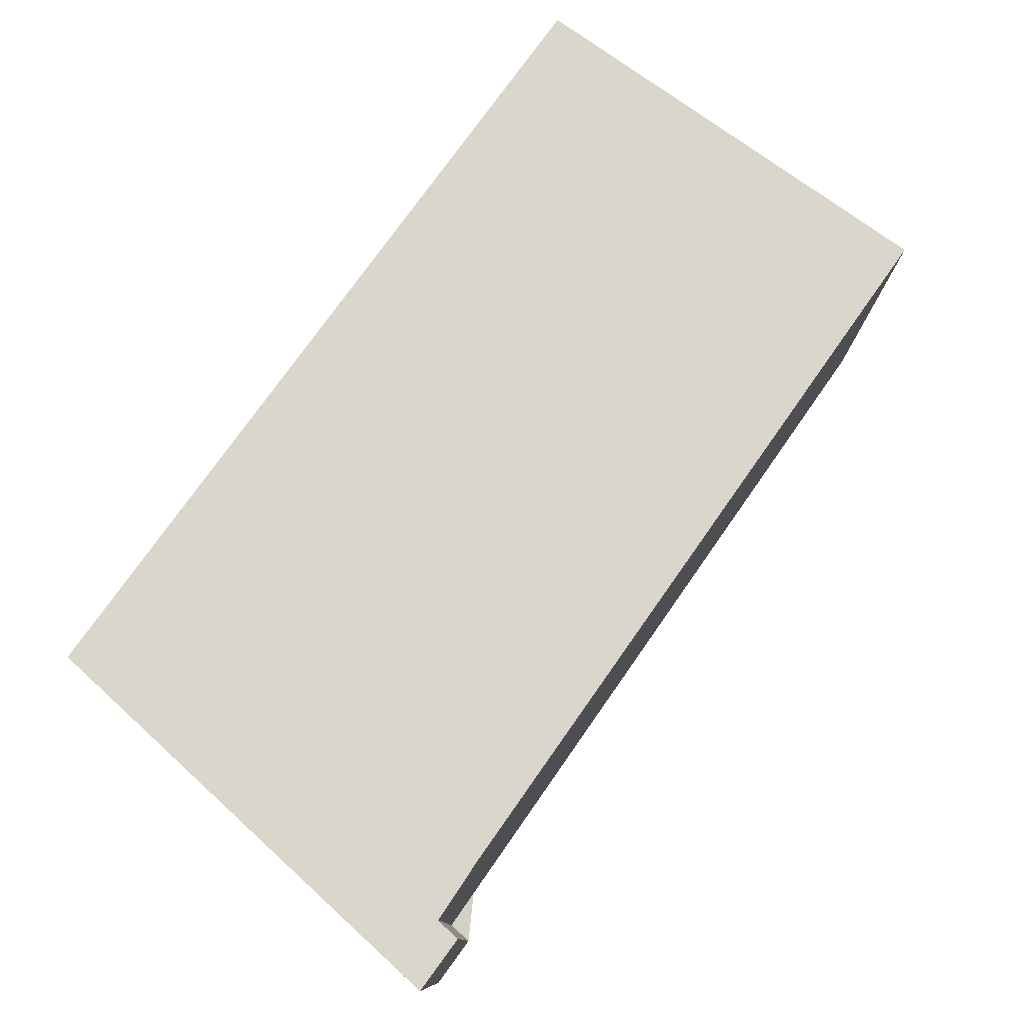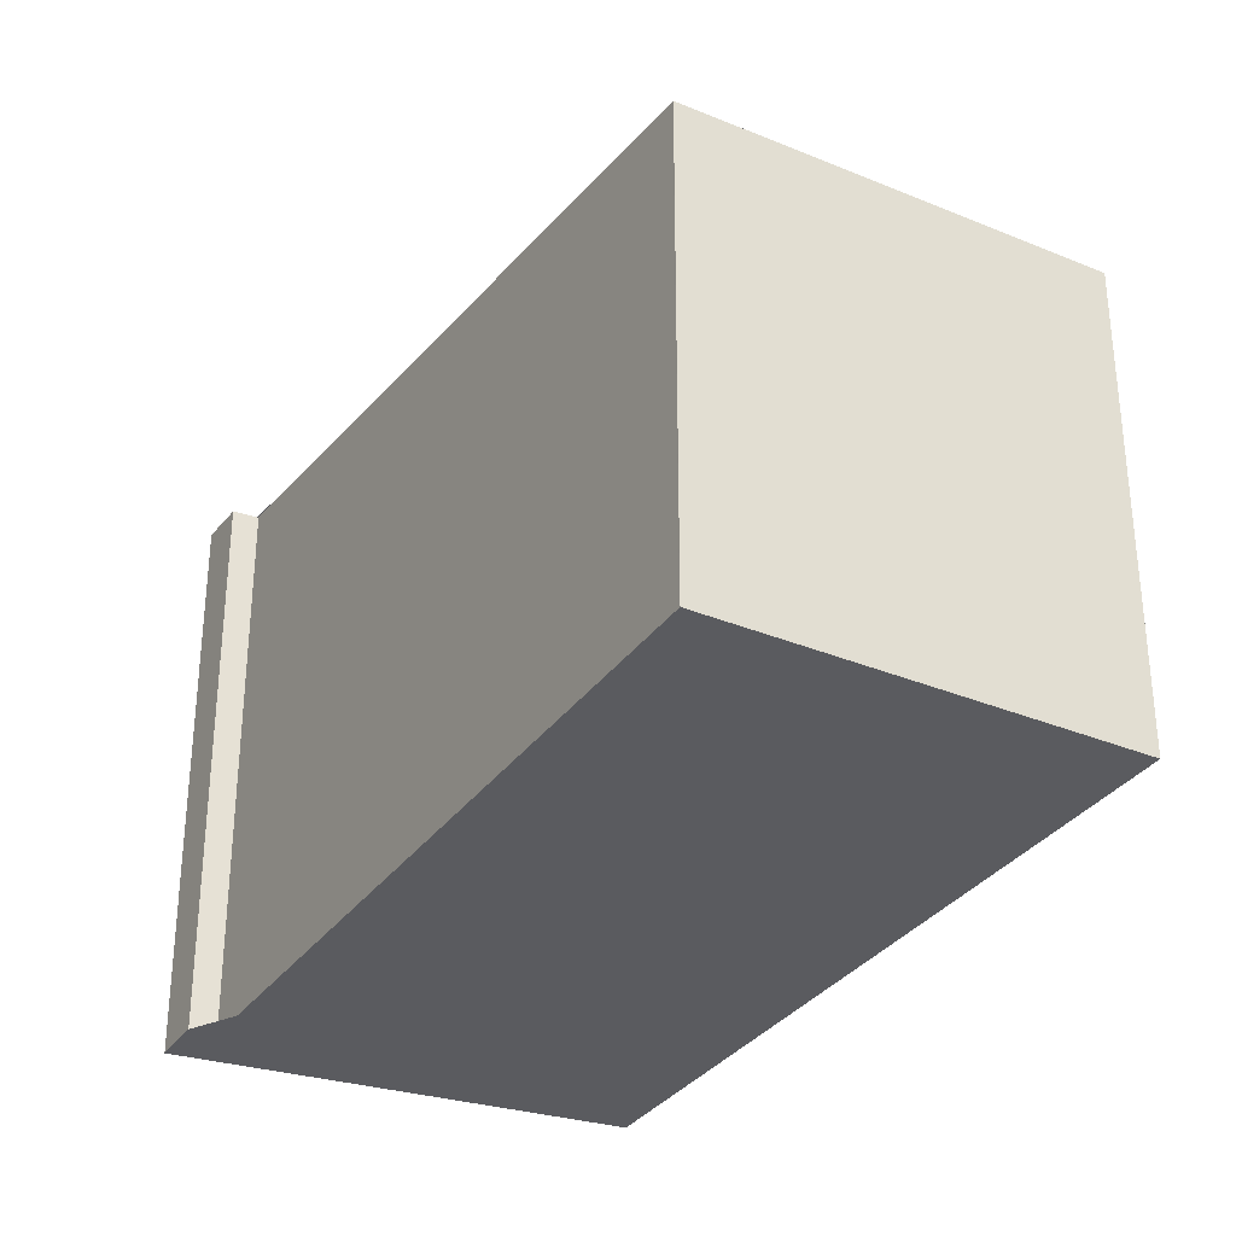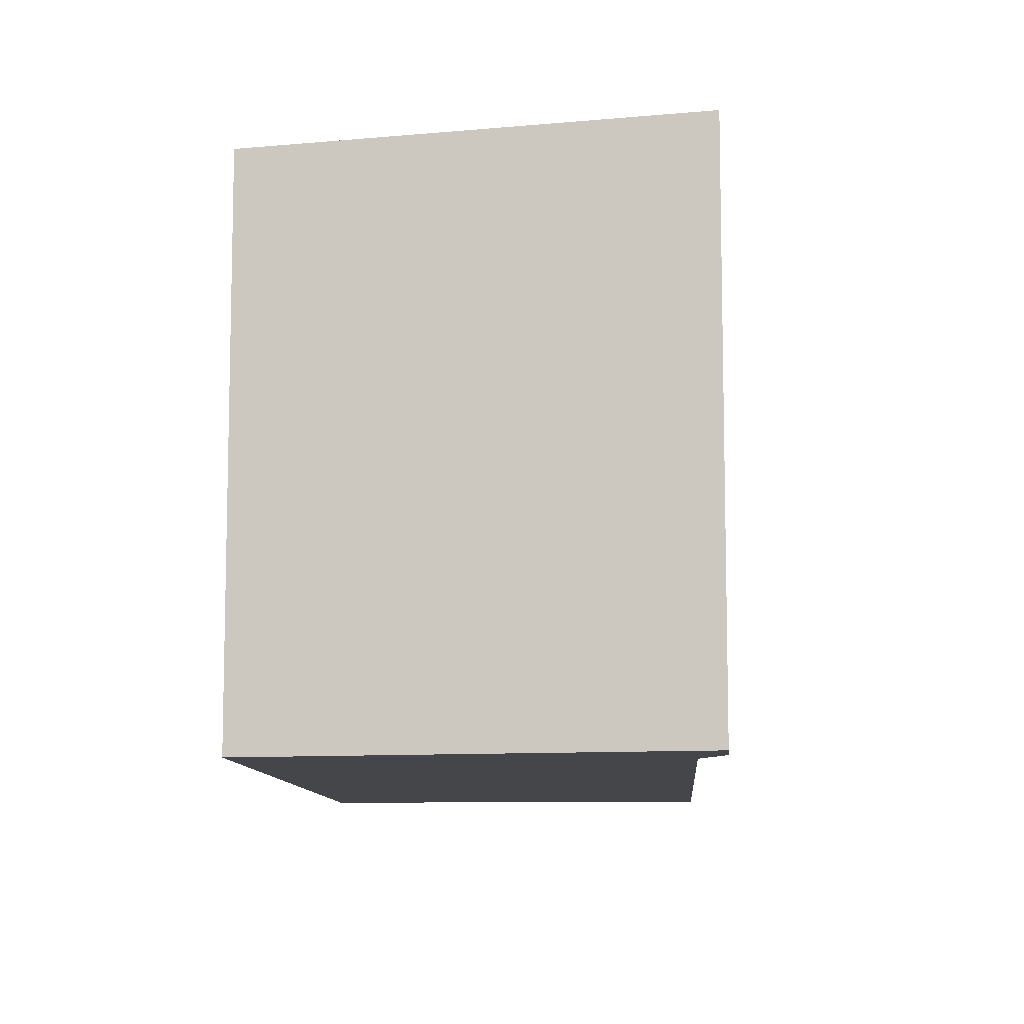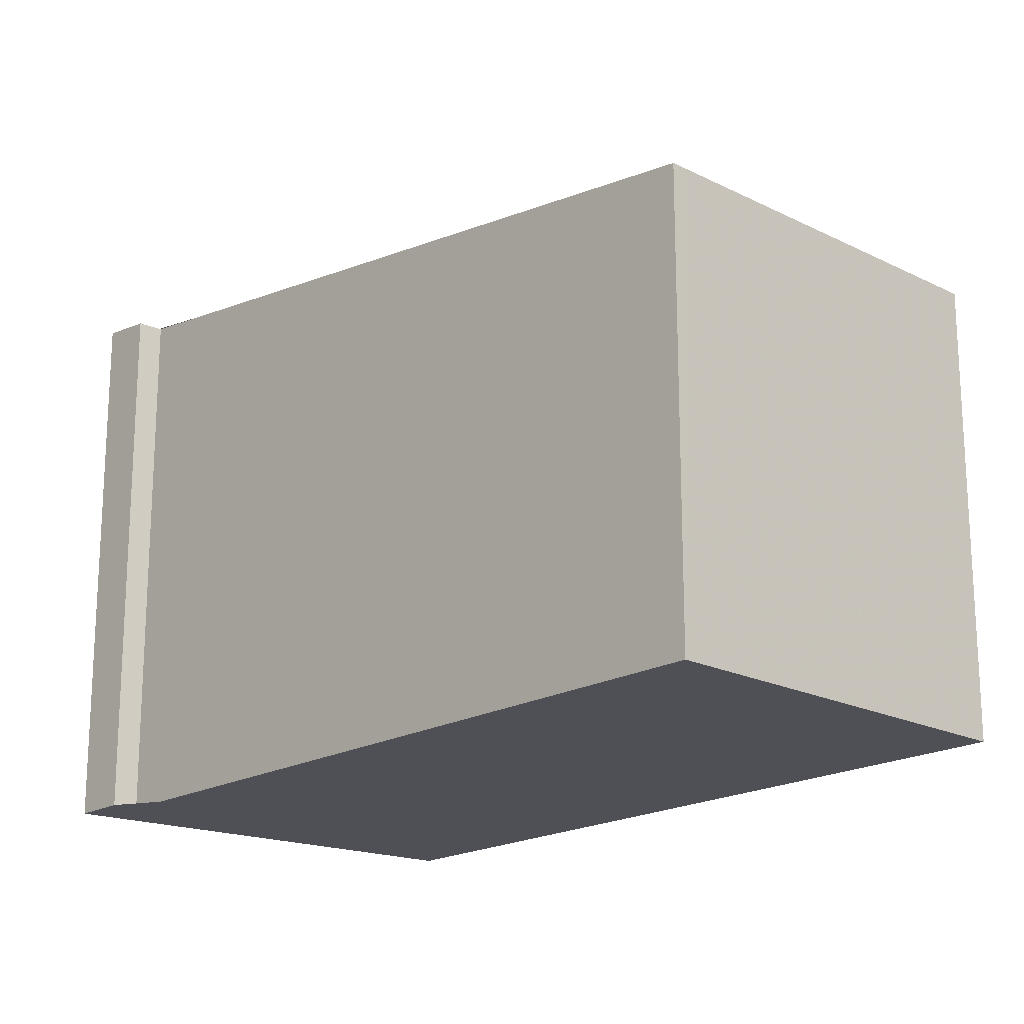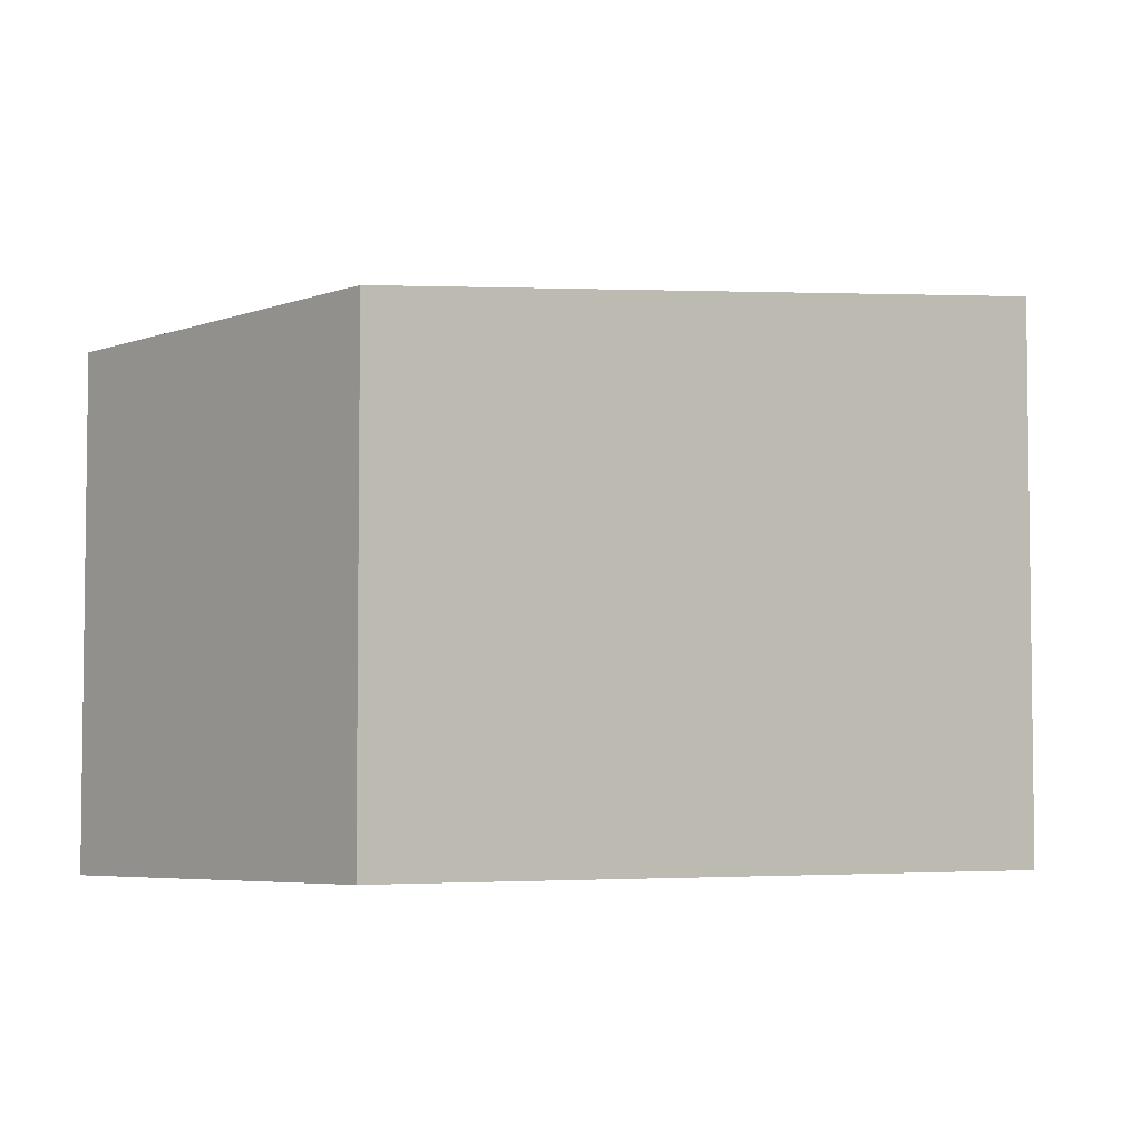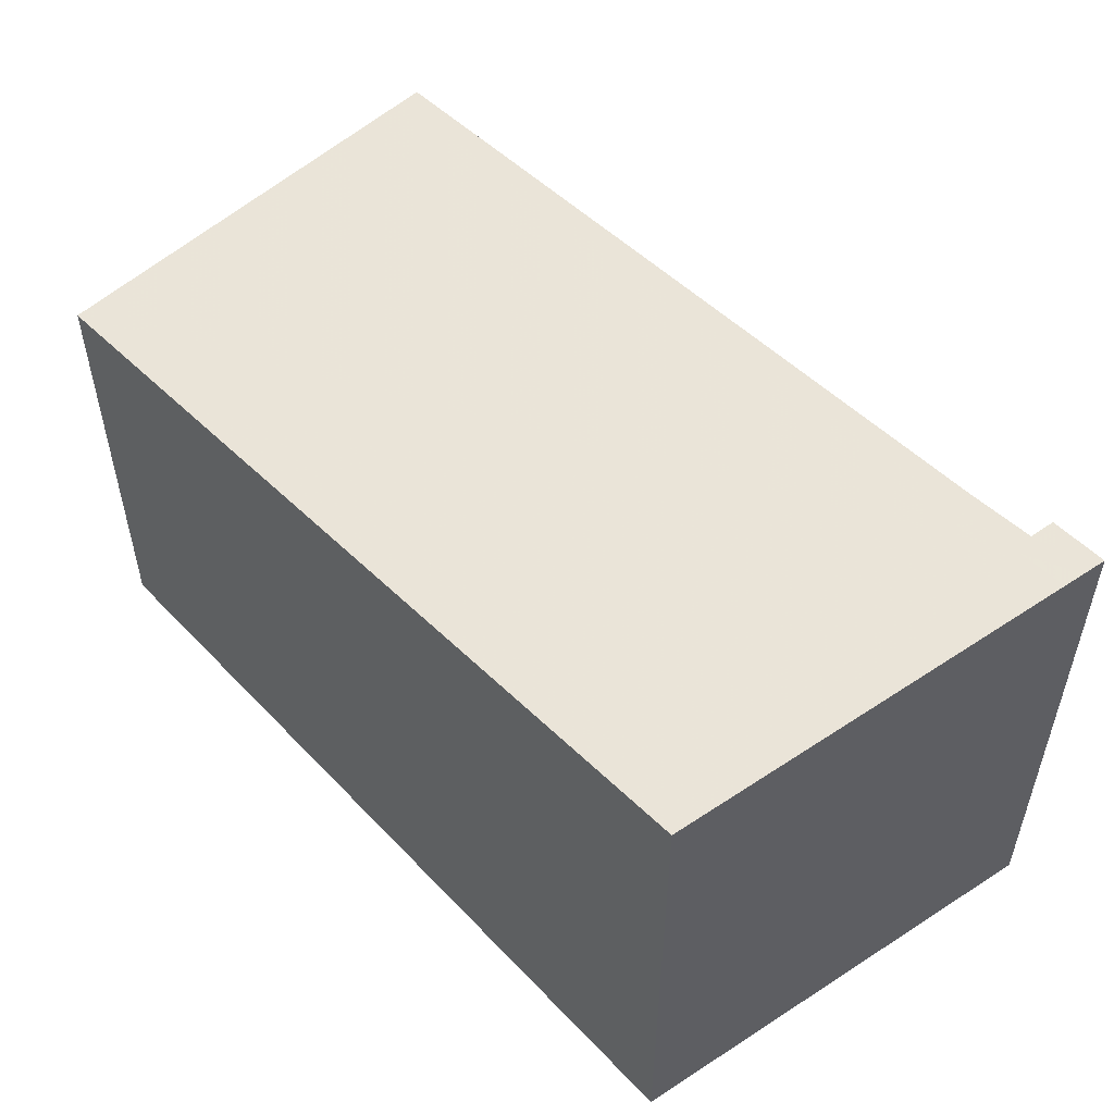
<metadata>
{"format":"obj","ext":"obj","renderer":"f3d","projection":"perspective","resolution":1024,"background":"white","views":[{"elev":79.9,"azim":63.7,"up":"+Z"},{"elev":-32.9,"azim":178.9,"up":"+Z"},{"elev":-9.6,"azim":32.4,"up":"+Z"},{"elev":-19.3,"azim":165.4,"up":"+Z"},{"elev":-5.0,"azim":-101.4,"up":"+Z"},{"elev":56.8,"azim":-13.6,"up":"+Z"}]}
</metadata>
<code>
v -115.6 -2197 7.185
v -120.6 -2188 6.042
v -115.8 -2186 6.045
v -110.9 -2195 7.188
v -110.5 -2195 7.193
v -110.2 -2195 7.275
v -115 -2197 7.194
v -110.5 -2195 7.197
v -120.6 -2188 6.042
v -115.8 -2186 6.046
v -120.6 -2188 6.042
v -120.5 -2188 6.042
v -119.5 -2190 6.276
v -110.8 -2195 7.197
v -110.8 -2195 7.188
v -111 -2195 7.197
v -116 -2186 6.046
v -110.5 -2195 7.27
v -116 -2186 6.045
v -110.7 -2195 7.266
v -119.5 -2190 6.276
v -115.6 -2197 7.185
v -115.6 -2197 8.882e-16
v -119.5 -2190 0
v -120.6 -2188 6.042
v -120.6 -2188 6.042
v -120.6 -2188 8.882e-16
v -120.6 -2188 -8.882e-16
v -115.8 -2186 6.046
v -115.8 -2186 6.045
v -115.8 -2186 -8.882e-16
v -115.8 -2186 0
v -110.8 -2195 7.188
v -110.9 -2195 7.188
v -110.9 -2195 -8.882e-16
v -110.8 -2195 0
v -110.5 -2195 7.197
v -110.5 -2195 7.193
v -110.5 -2195 0
v -110.5 -2195 8.882e-16
v -110.5 -2195 7.27
v -110.2 -2195 7.275
v -110.2 -2195 0
v -110.5 -2195 0
v -115.6 -2197 7.185
v -115 -2197 7.194
v -115 -2197 0
v -115.6 -2197 8.882e-16
v -110.2 -2195 7.275
v -110.5 -2195 7.197
v -110.5 -2195 8.882e-16
v -110.2 -2195 0
v -120.6 -2188 6.042
v -120.6 -2188 6.042
v -120.6 -2188 0
v -120.6 -2188 8.882e-16
v -110.9 -2195 7.188
v -115.8 -2186 6.046
v -115.8 -2186 0
v -110.9 -2195 -8.882e-16
v -116 -2186 6.045
v -120.6 -2188 6.042
v -120.6 -2188 -8.882e-16
v -116 -2186 0
v -120.6 -2188 6.042
v -119.5 -2190 6.276
v -119.5 -2190 0
v -120.6 -2188 0
v -110.5 -2195 7.193
v -110.8 -2195 7.188
v -110.8 -2195 0
v -110.5 -2195 0
v -110.7 -2195 7.266
v -110.5 -2195 7.27
v -110.5 -2195 0
v -110.7 -2195 0
v -115.8 -2186 6.045
v -116 -2186 6.045
v -116 -2186 0
v -115.8 -2186 -8.882e-16
v -115 -2197 7.194
v -110.7 -2195 7.266
v -110.7 -2195 0
v -115 -2197 0
v -115.6 -2197 0
v -120.6 -2188 0
v -115.8 -2186 0
v -110.9 -2195 0
v -110.5 -2195 0
v -110.2 -2195 0
f 14 8 6 18
f 13 9 12
f 12 9 2 11
f 19 3 10 17
f 15 5 8 14
f 17 10 4 15 14 16
f 16 7 1 13 12 17
f 16 14 18 20
f 17 12 11 19
f 20 7 16
f 22 23 24 21
f 26 27 28 25
f 30 31 32 29
f 34 35 36 33
f 38 39 40 37
f 42 43 44 41
f 46 47 48 45
f 50 51 52 49
f 54 55 56 53
f 58 59 60 57
f 62 63 64 61
f 66 67 68 65
f 70 71 72 69
f 74 75 76 73
f 78 79 80 77
f 82 83 84 81
f 86 87 88 89 90 85

</code>
